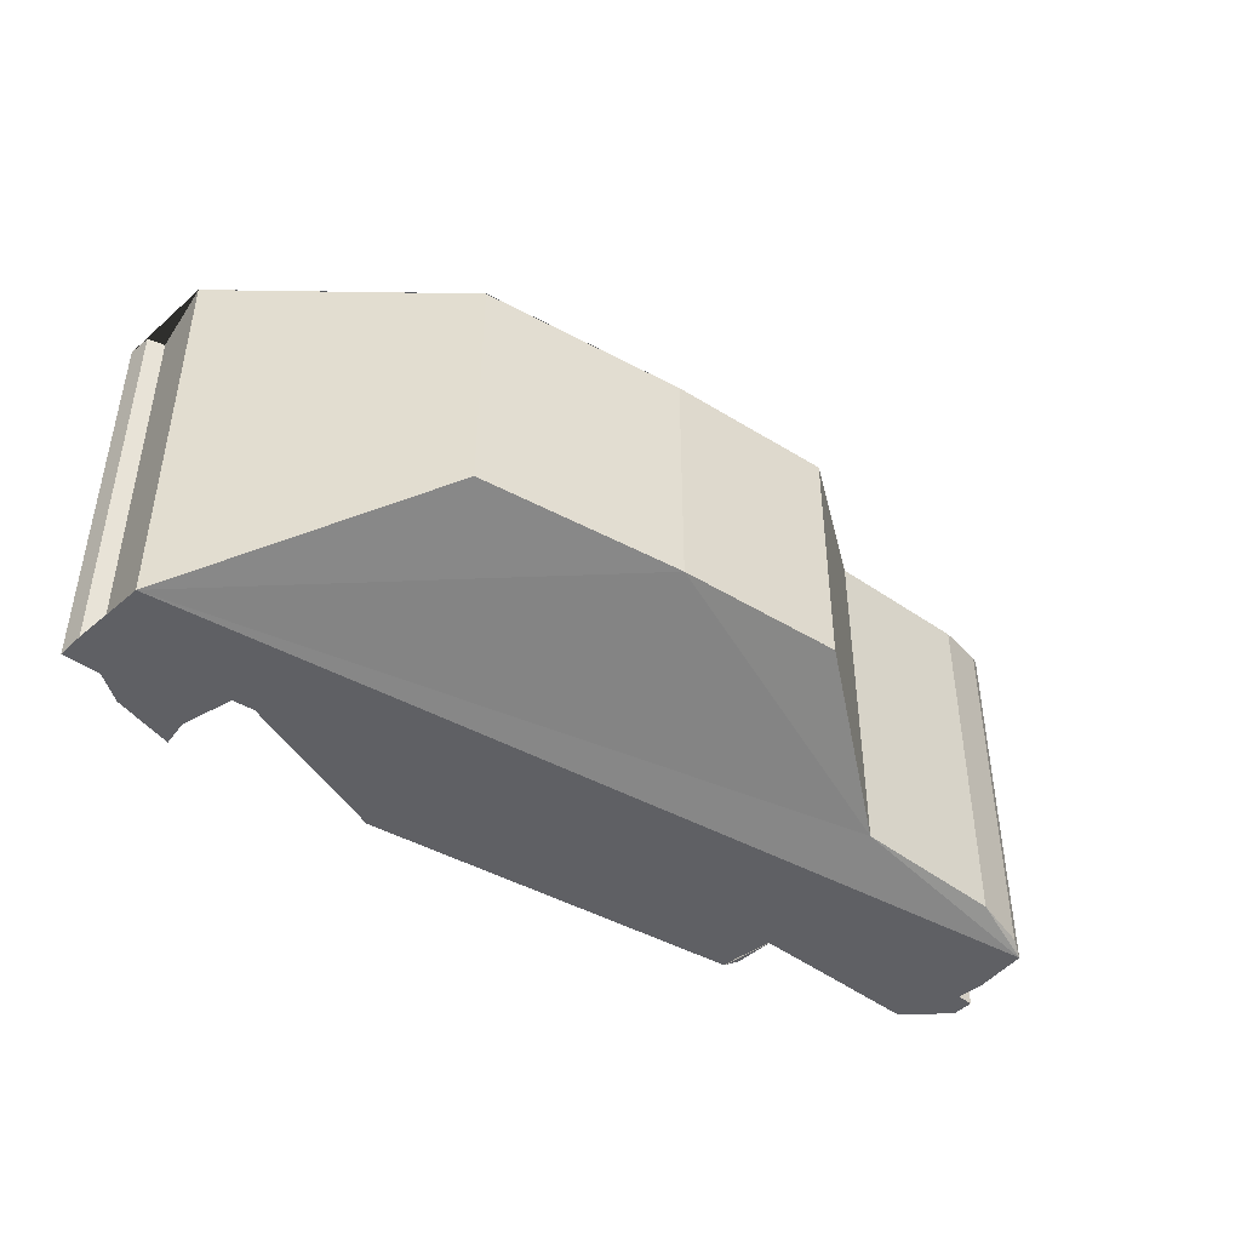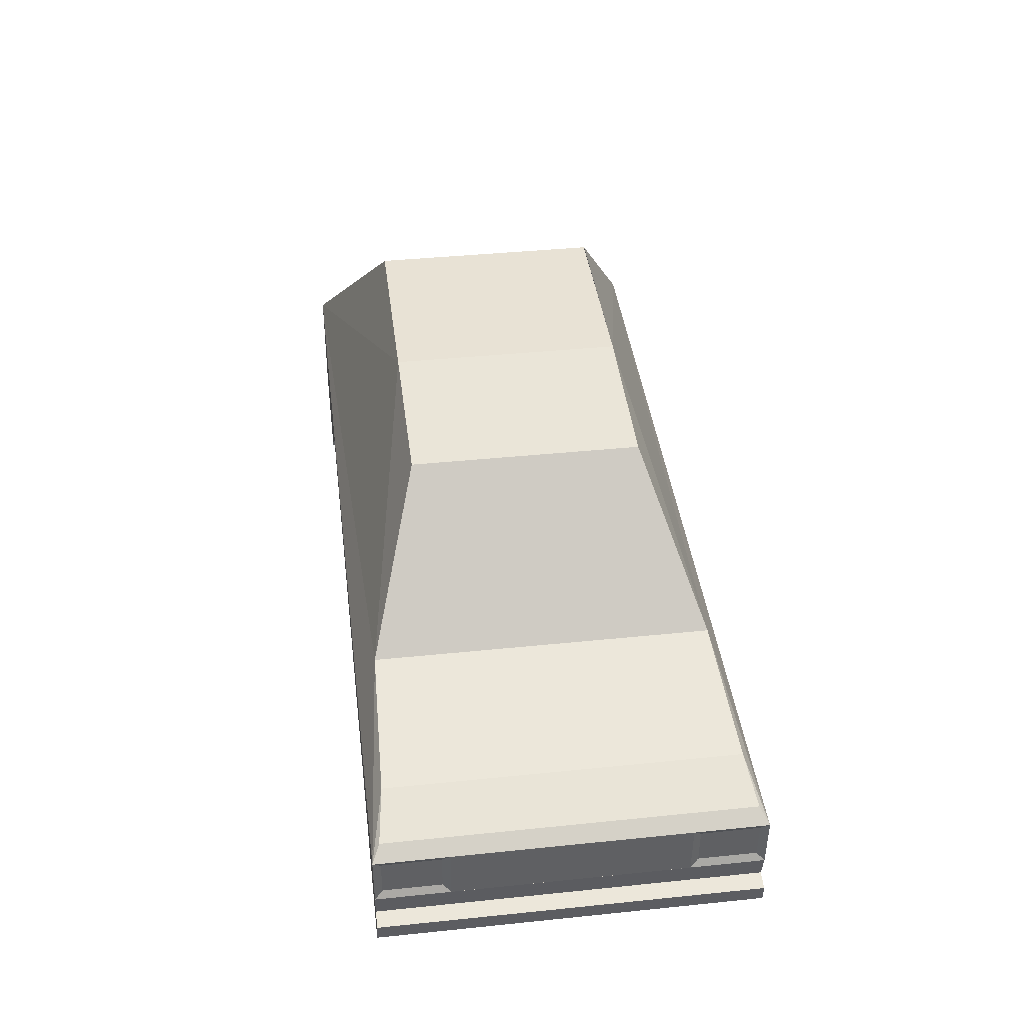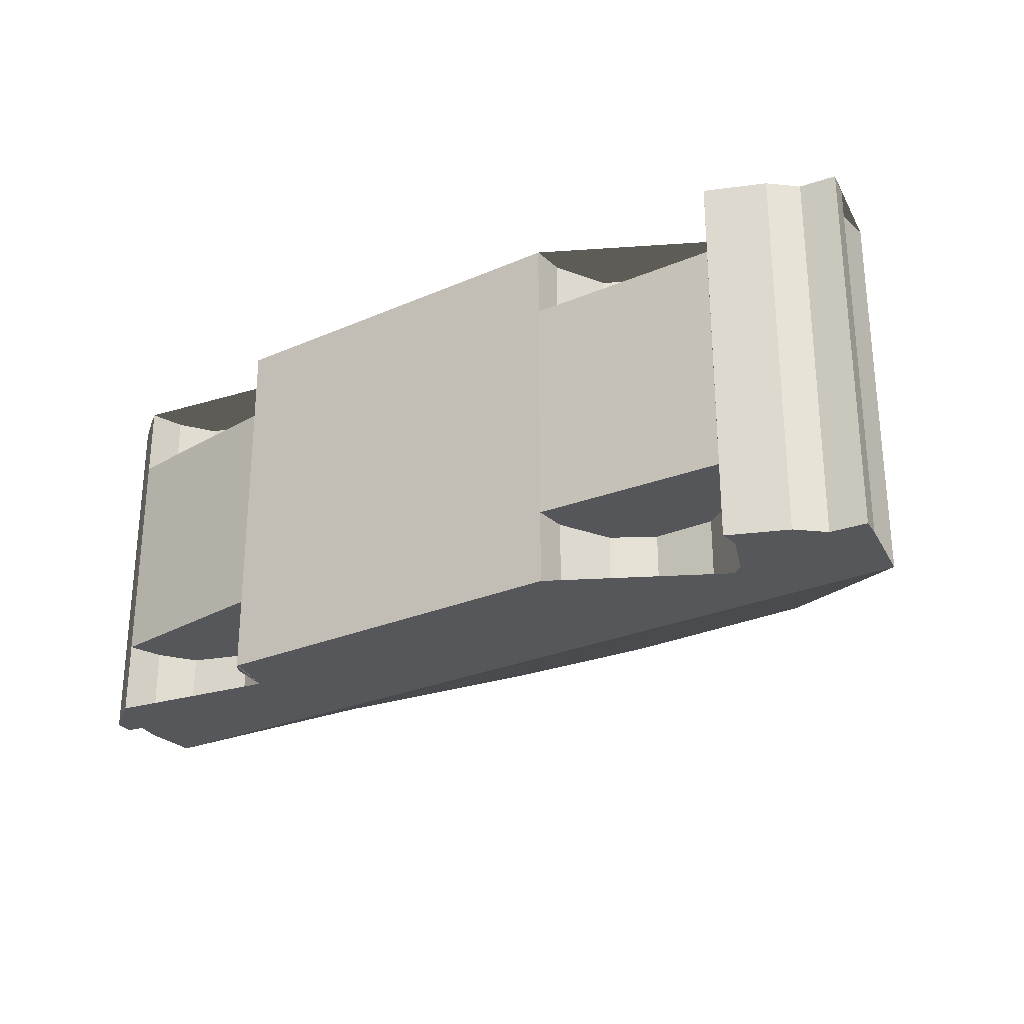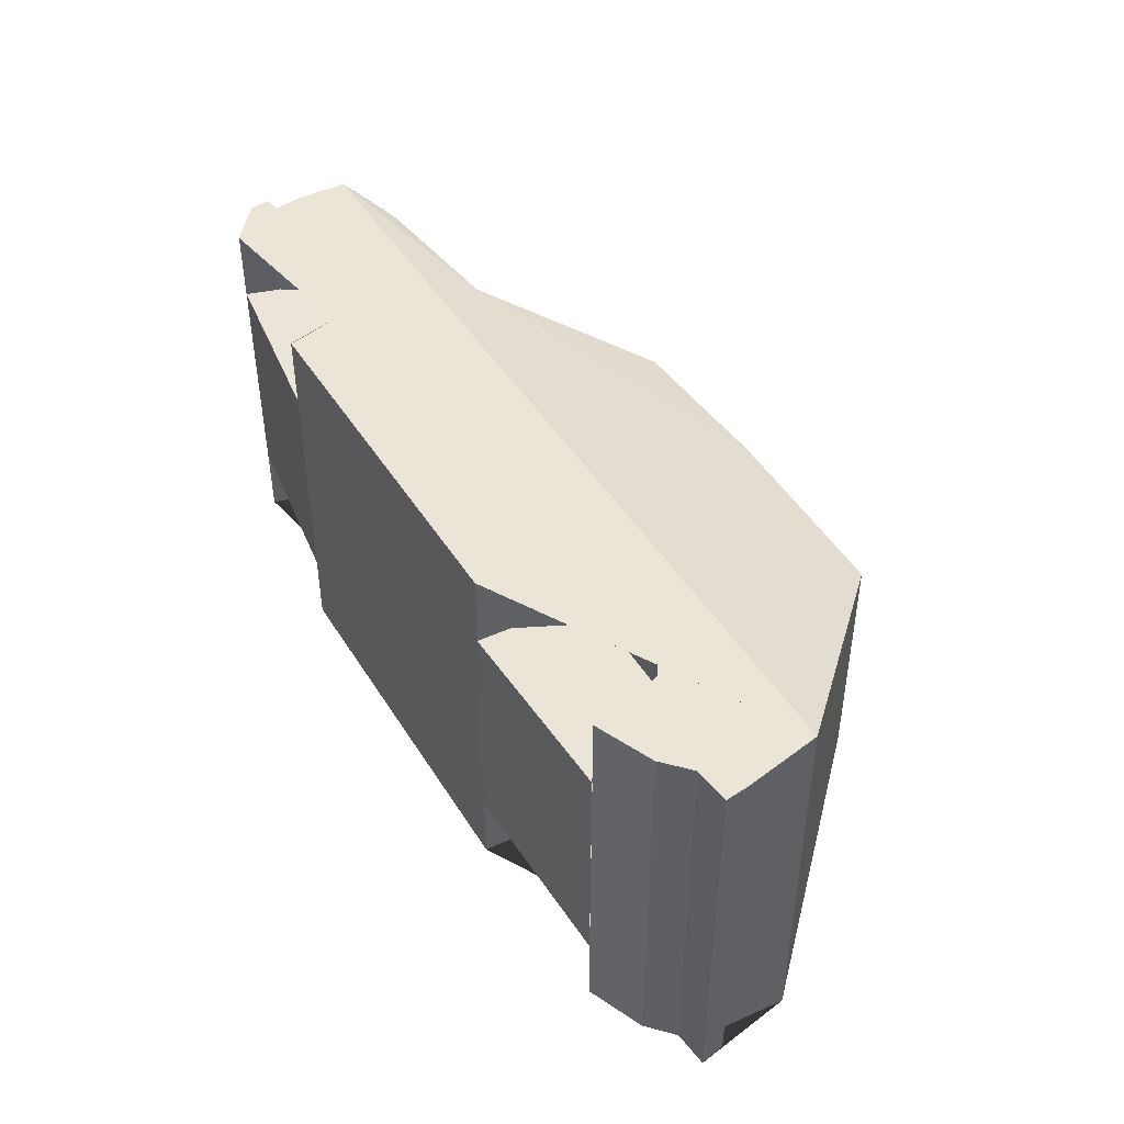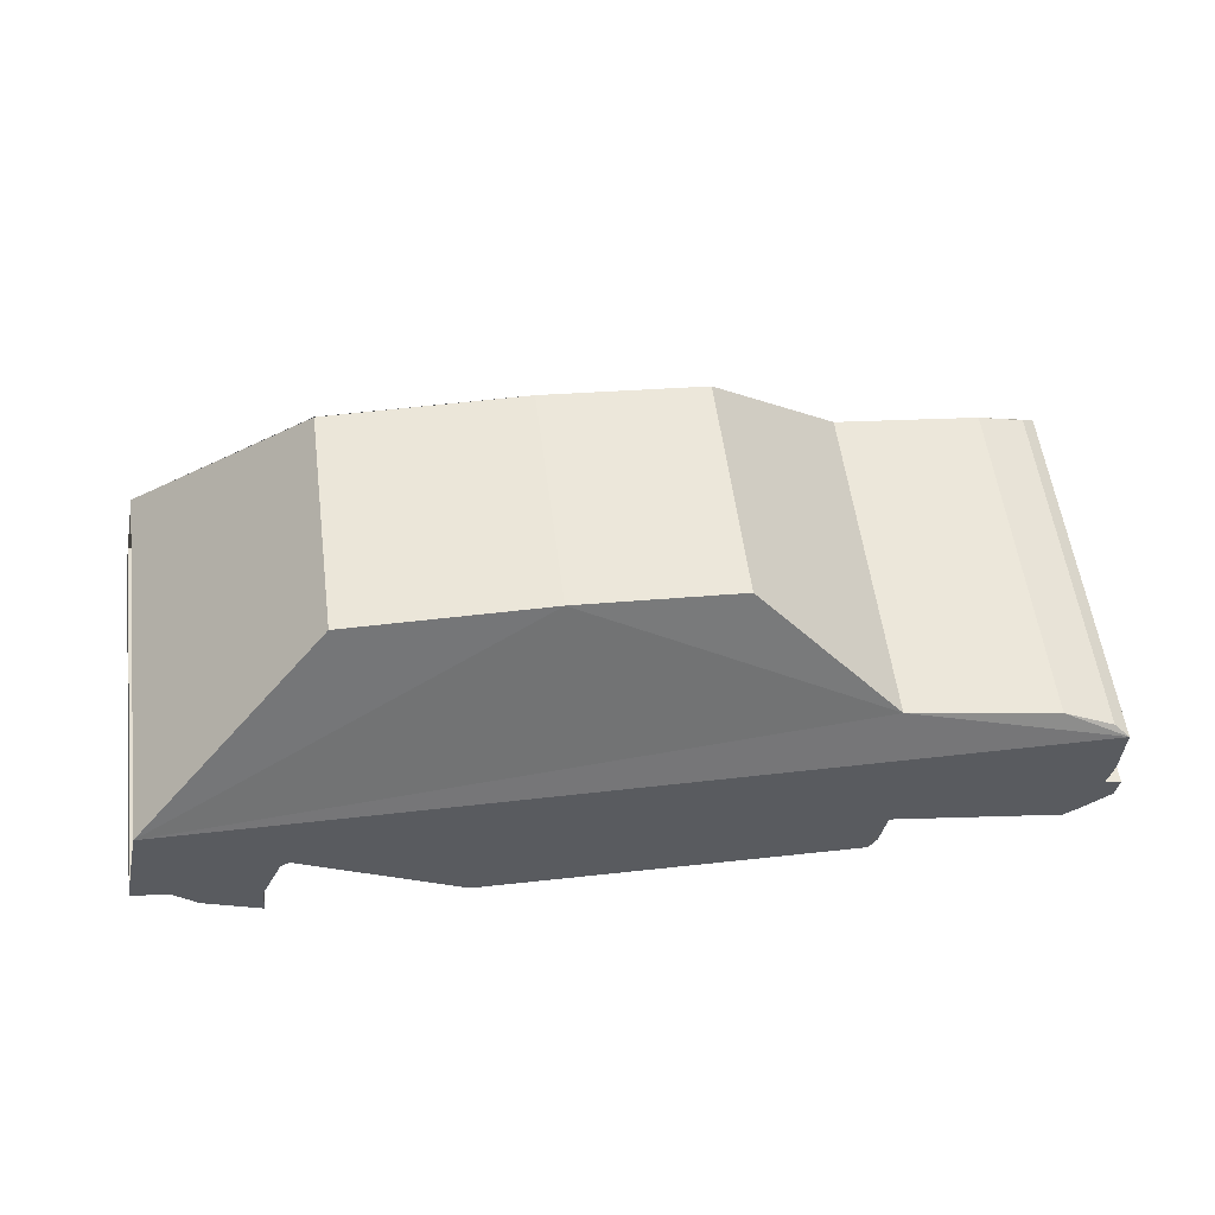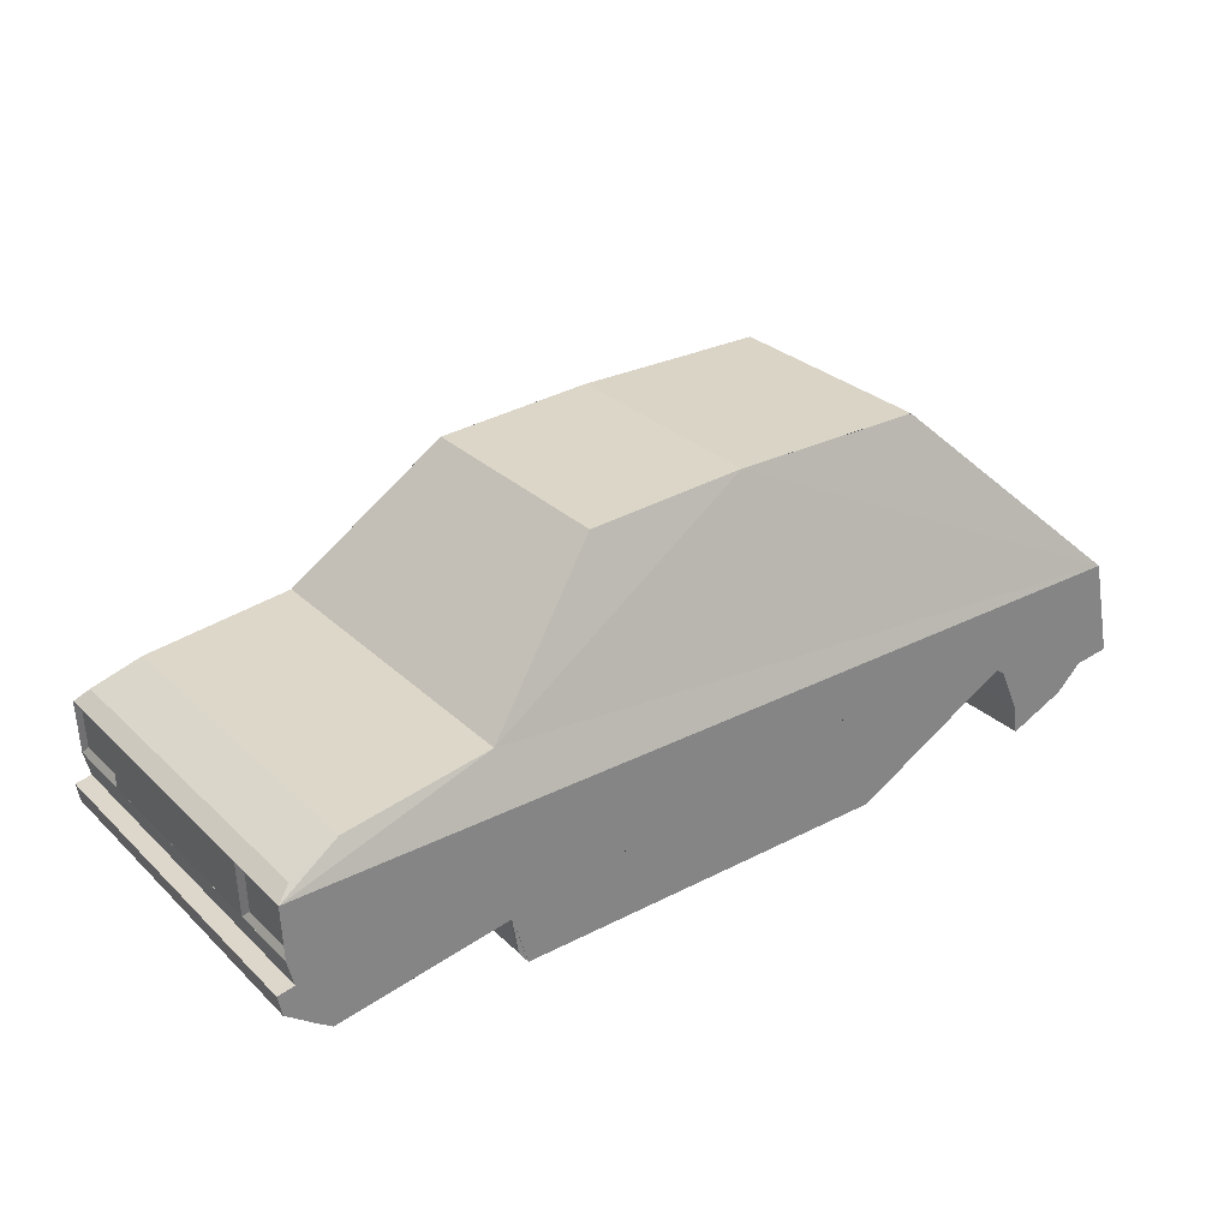
<metadata>
{"format":"obj","ext":"obj","renderer":"f3d","projection":"perspective","resolution":1024,"background":"white","views":[{"elev":-43.8,"azim":147.8,"up":"+Z"},{"elev":40.5,"azim":-97.2,"up":"+Y"},{"elev":-26.6,"azim":35.6,"up":"+Z"},{"elev":44.5,"azim":61.6,"up":"+Z"},{"elev":55.5,"azim":172.7,"up":"+Y"},{"elev":28.9,"azim":-36.2,"up":"+Y"}]}
</metadata>
<code>
o Cube
v 0.2596 0.7069 -0.3927
v 0.9325 0.708 -0.3905
v -0.2862 0.6693 -0.3911
v -1.414 0.06425 -0.3911
v -1.447 -0.001855 -0.4174
v -1.455 -0.1589 -0.3911
v 1.593 0.07944 -0.6415
v 0.6145 -0.4771 -0.6374
v 0.6154 -0.3628 -0.6374
v -0.2864 0.6695 -0.3908
v 1.592 -0.1661 -0.6317
v 1.648 -0.1763 -0.6356
v 1.666 -0.259 -0.6436
v 1.544 -0.2742 -0.645
v 1.46 -0.3567 -0.645
v 1.268 -0.4417 -0.645
v 1.264 -0.3561 -0.6374
v 1.189 -0.1922 -0.6374
v 1.038 -0.09322 -0.6374
v 0.8306 -0.09691 -0.6374
v 0.6954 -0.1836 -0.6374
v -0.6885 -0.5097 -0.6374
v -0.7187 -0.4696 -0.6347
v -1.384 -0.3978 -0.6394
v -1.33 -0.4371 -0.6373
v -0.7453 -0.3171 -0.6374
v -1.447 -0.001754 -0.6111
v -1.023 -0.1214 -0.6374
v -0.8285 -0.1867 -0.6374
v -1.455 -0.1588 -0.6374
v -1.491 -0.259 -0.6374
v -1.435 -0.2478 -0.6374
v -1.299 -0.3172 -0.6373
v -1.479 -0.3269 -0.6394
v -1.223 -0.1948 -0.6374
v 0.9323 0.7081 -0.3917
v -0.7415 0.2068 -0.5709
v -1.246 0.1313 -0.5884
v -1.414 0.06438 -0.6105
v 0.2596 0.7069 0.3927
v 0.9325 0.708 0.3905
v -0.2862 0.6693 0.3911
v -1.414 0.06425 0.3911
v -1.447 -0.001855 0.4174
v -1.455 -0.1589 0.3911
v 1.593 0.07944 0.6415
v 0.6145 -0.4771 0.6374
v 0.6154 -0.3628 0.6374
v -0.2864 0.6695 0.3908
v 1.592 -0.1661 0.6317
v 1.648 -0.1763 0.6356
v 1.666 -0.259 0.6436
v 1.544 -0.2742 0.645
v 1.46 -0.3567 0.645
v 1.268 -0.4417 0.645
v 1.264 -0.3561 0.6374
v 1.189 -0.1922 0.6374
v 1.038 -0.09322 0.6374
v 0.8306 -0.09691 0.6374
v 0.6954 -0.1836 0.6374
v -0.6885 -0.5097 0.6374
v -0.7187 -0.4696 0.6347
v -1.384 -0.3978 0.6394
v -1.33 -0.4371 0.6373
v -0.7453 -0.3171 0.6374
v -1.447 -0.001754 0.6111
v -1.023 -0.1214 0.6374
v -0.8285 -0.1867 0.6374
v -1.455 -0.1588 0.6374
v -1.491 -0.259 0.6374
v -1.435 -0.2478 0.6374
v -1.299 -0.3172 0.6373
v -1.479 -0.3269 0.6394
v -1.223 -0.1948 0.6374
v 0.9323 0.7081 0.3917
v -0.7415 0.2068 0.5709
v -1.246 0.1313 0.5884
v -1.414 0.06438 0.6105
v -1.462 0.02444 -0.3911
v -1.462 0.02457 -0.6374
v -1.443 -0.1326 -0.4174
v -1.462 0.02444 0.3911
v -1.443 -0.1325 -0.6111
v -1.462 0.02457 0.6374
v -1.443 -0.1326 0.4174
v -1.443 -0.1325 0.6111
v 0.6147 -0.4779 -0.3901
v 0.6156 -0.3636 -0.3901
v 1.269 -0.4426 -0.3977
v 1.264 -0.3569 -0.3901
v 1.19 -0.193 -0.3901
v 1.038 -0.09404 -0.3901
v 0.8308 -0.09772 -0.3901
v 0.6956 -0.1844 -0.3901
v 0.6147 -0.4779 0.3902
v 1.269 -0.4426 0.3978
v 0.6156 -0.3636 0.3902
v 1.264 -0.3569 0.3902
v 1.19 -0.193 0.3902
v 1.038 -0.09404 0.3902
v 0.8308 -0.09772 0.3902
v 0.6956 -0.1844 0.3902
v -0.6885 -0.5097 -0.3871
v -1.33 -0.4371 -0.387
v -0.7452 -0.317 -0.3871
v -1.023 -0.1214 -0.3871
v -0.8285 -0.1867 -0.3871
v -1.299 -0.3172 -0.387
v -1.223 -0.1948 -0.3871
v -0.687 -0.5093 -0.6276
v -0.7172 -0.4691 -0.6249
v -0.7438 -0.3166 -0.6276
v -0.6885 -0.5097 0.3898
v -1.33 -0.4371 0.3897
v -0.7452 -0.317 0.3898
v -1.023 -0.1214 0.3898
v -0.8285 -0.1867 0.3898
v -1.299 -0.3172 0.3897
v -1.223 -0.1948 0.3898
v -0.7172 -0.4691 0.6248
v -0.687 -0.5092 0.6276
v -0.7438 -0.3166 0.6276
f 7 11 12 13 14 15 16 17 18 19 20 21 9 8 22 23 26 29 28 35 33 25 24 34 31 32 30 80
f 4 39 80 79
f 15 14 53 54
f 5 27 83 81
f 78 77 38 39
f 89 96 95 87
f 24 63 73 34
f 25 64 63 24
f 47 61 22 8
f 76 37 38 77
f 76 49 3 37
f 16 15 54 55
f 18 91 92 19
f 7 80 37
f 37 80 38
f 39 38 80
f 1 3 49 40
f 32 71 69 30
f 14 13 52 53
f 6 45 82 79
f 79 82 43 4
f 13 12 51 52
f 46 50 11 7
f 46 7 36 41
f 32 31 70 71
f 12 11 50 51
f 34 73 70 31
f 40 41 36 1
f 81 6 79 5
f 27 80 30 83
f 5 79 80 27
f 83 30 6 81
f 87 88 94 93 92 91 90 89
f 20 93 94 21
f 21 94 88 9
f 19 92 93 20
f 16 89 90 17
f 17 90 91 18
f 9 88 87 8
f 29 107 106 28
f 106 107 105 103 104 108 109
f 35 109 108 33
f 26 112 110 22
f 26 105 107 29
f 28 106 109 35
f 22 103 105 26
f 33 108 104 25
f 111 110 112
f 23 111 112 26
f 22 110 111 23
f 65 61 121 122
f 61 65 115 113
f 104 103 113 114
f 37 10 1
f 1 36 7
f 7 37 1
f 60 48 97 102
f 46 84 69 71 70 73 63 64 72 74 67 68 65 62 61 47 48 60 59 58 57 56 55 54 53 52 51 50
f 43 82 84 78
f 44 85 86 66
f 46 76 84
f 76 77 84
f 78 84 77
f 85 44 82 45
f 66 86 69 84
f 44 66 84 82
f 86 85 45 69
f 95 96 98 99 100 101 102 97
f 58 59 101 100
f 55 56 98 96
f 56 57 99 98
f 48 47 95 97
f 57 58 100 99
f 59 60 102 101
f 65 68 117 115
f 116 119 118 114 113 115 117
f 67 74 119 116
f 72 64 114 118
f 68 67 116 117
f 74 72 118 119
f 120 122 121
f 62 65 122 120
f 61 62 120 121
f 76 40 49
f 40 46 75
f 46 40 76
l 1 2
l 2 36
l 10 3
l 42 40
l 41 75
l 49 42

</code>
